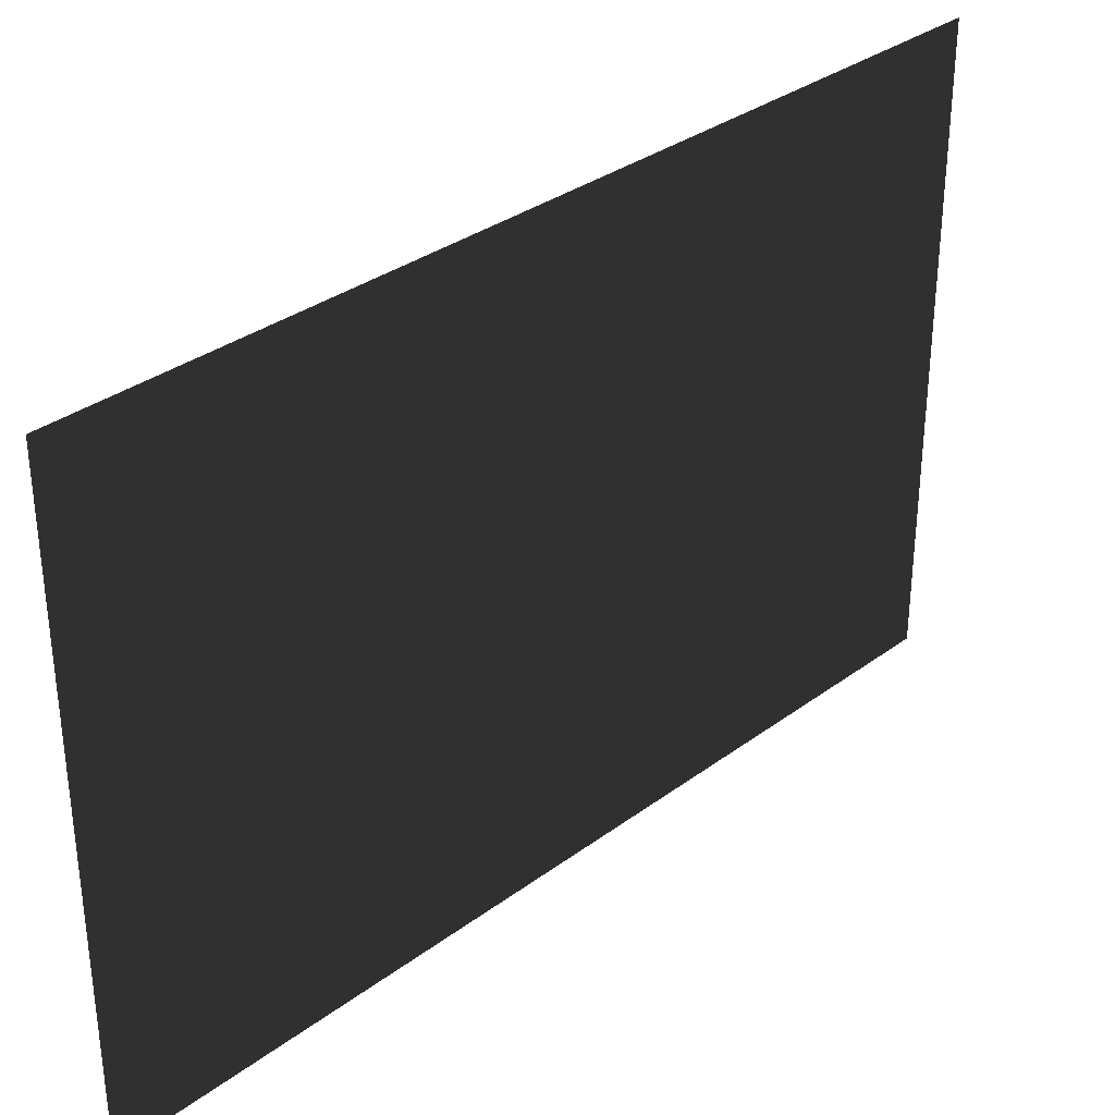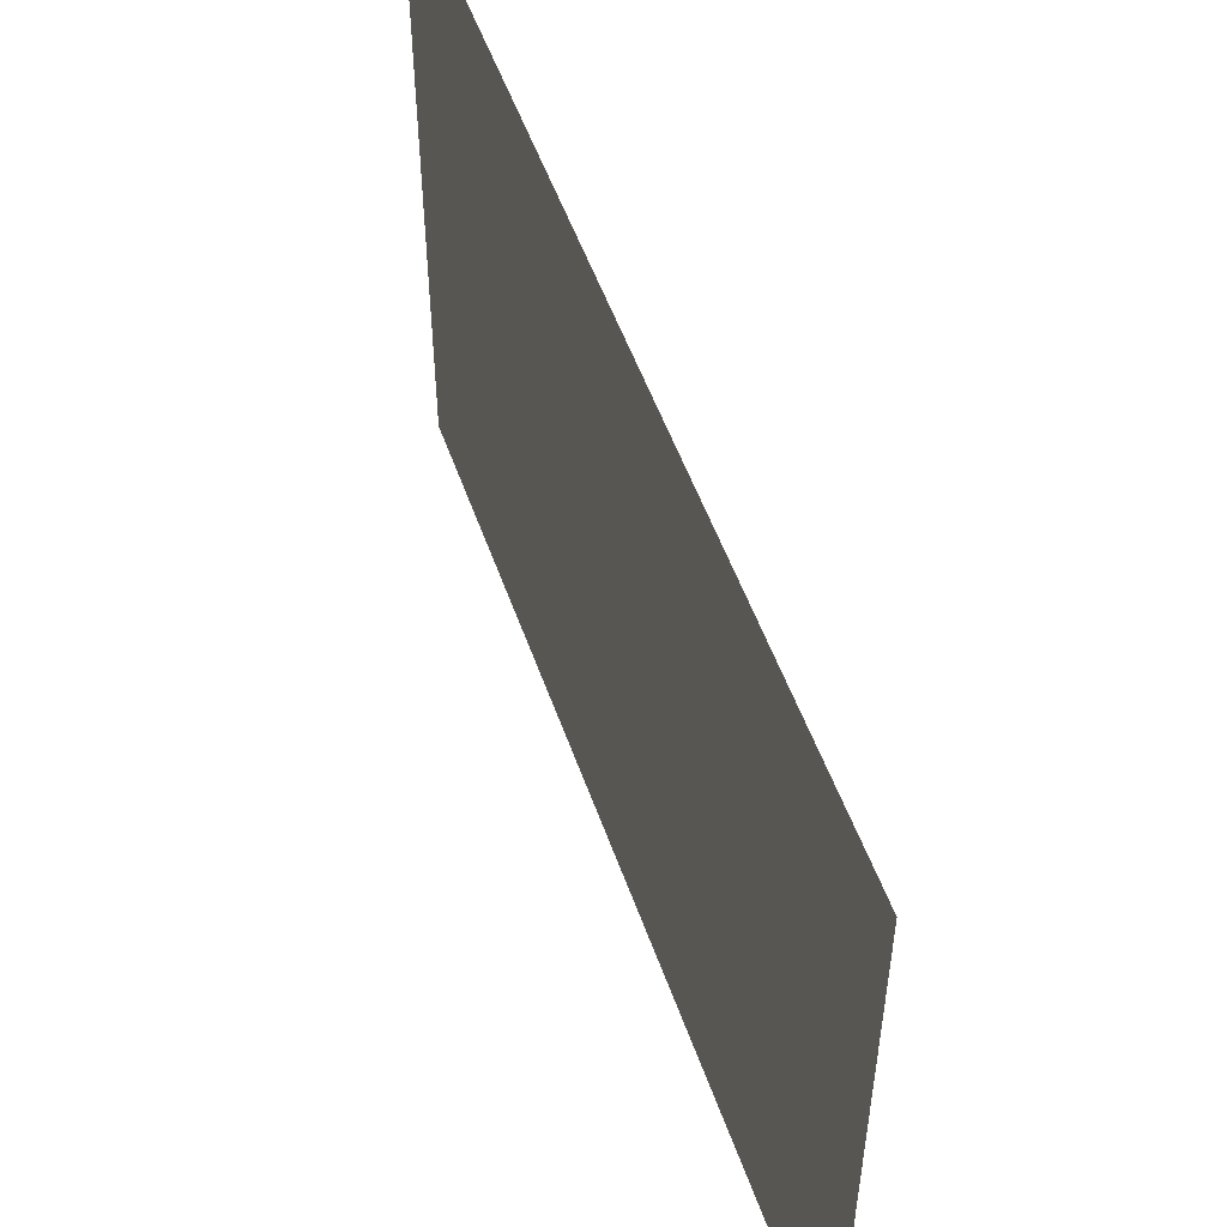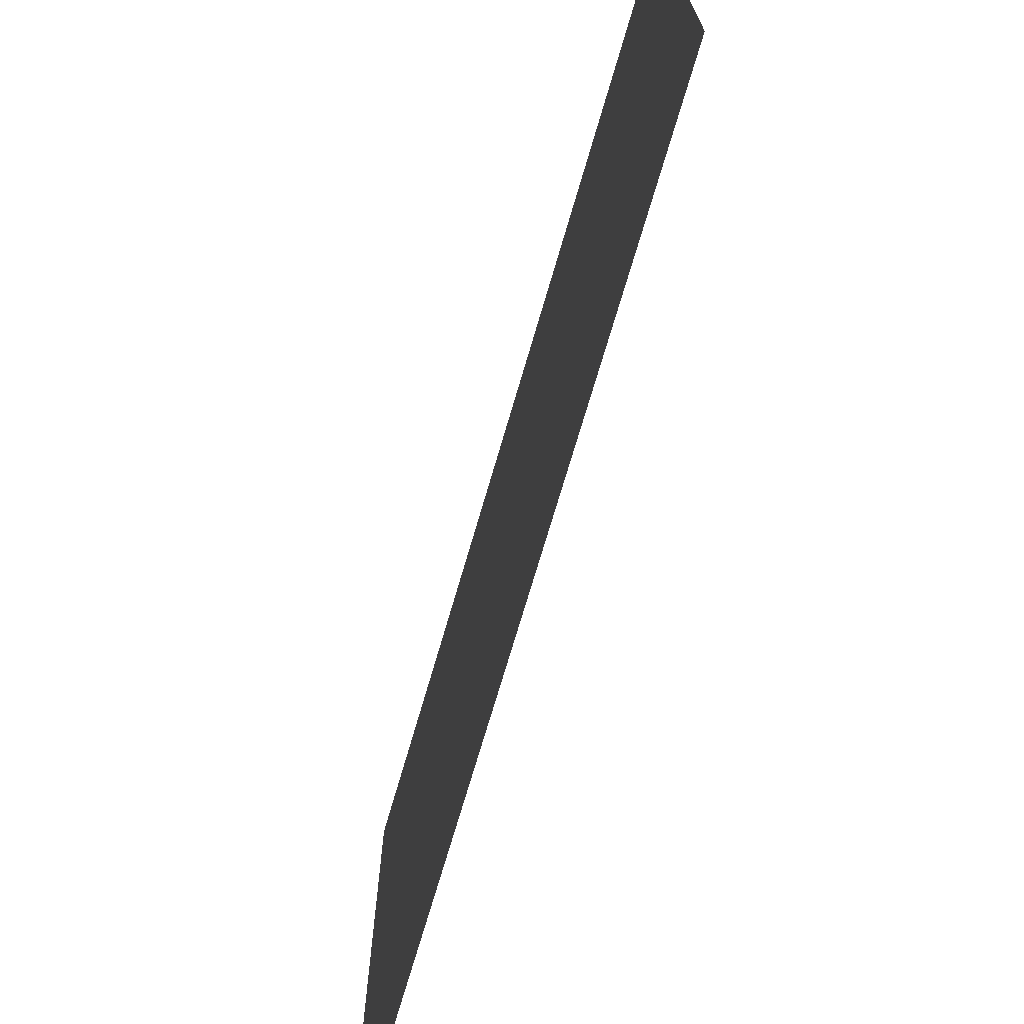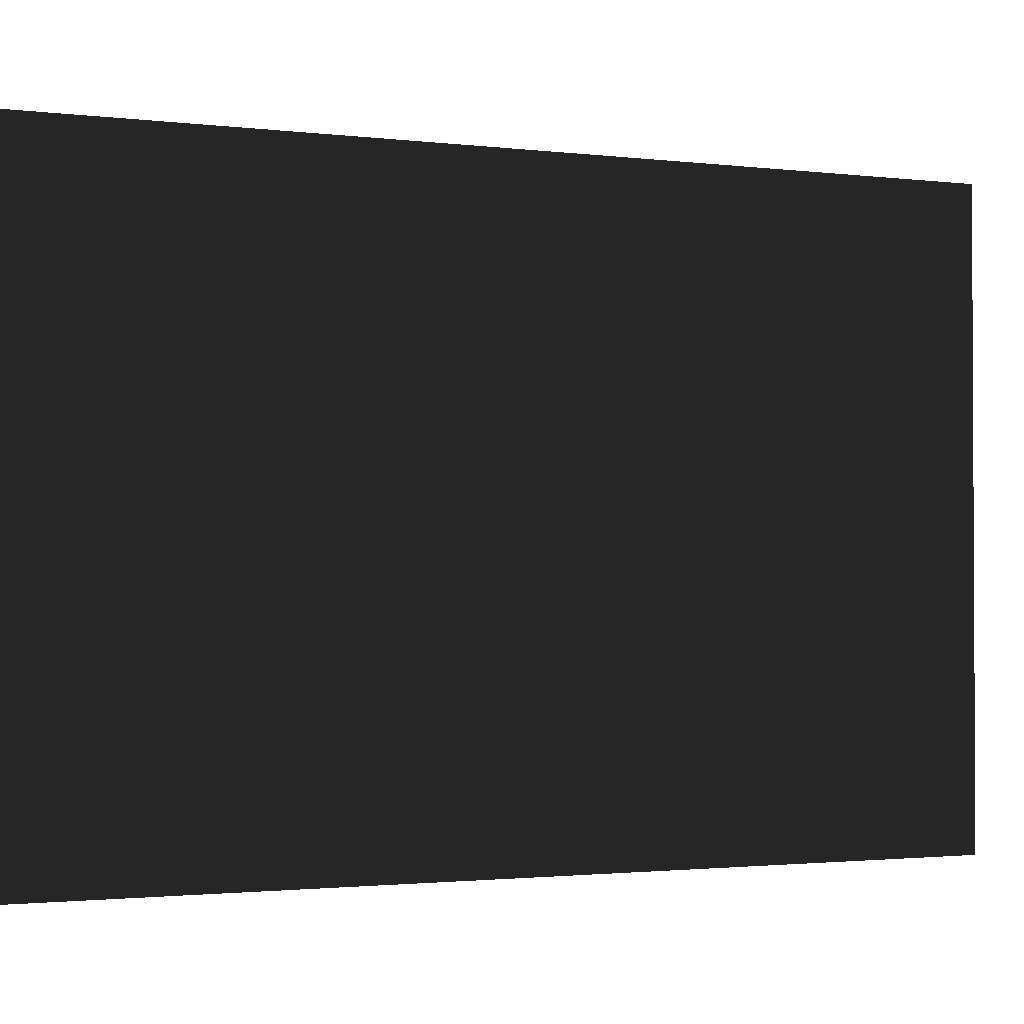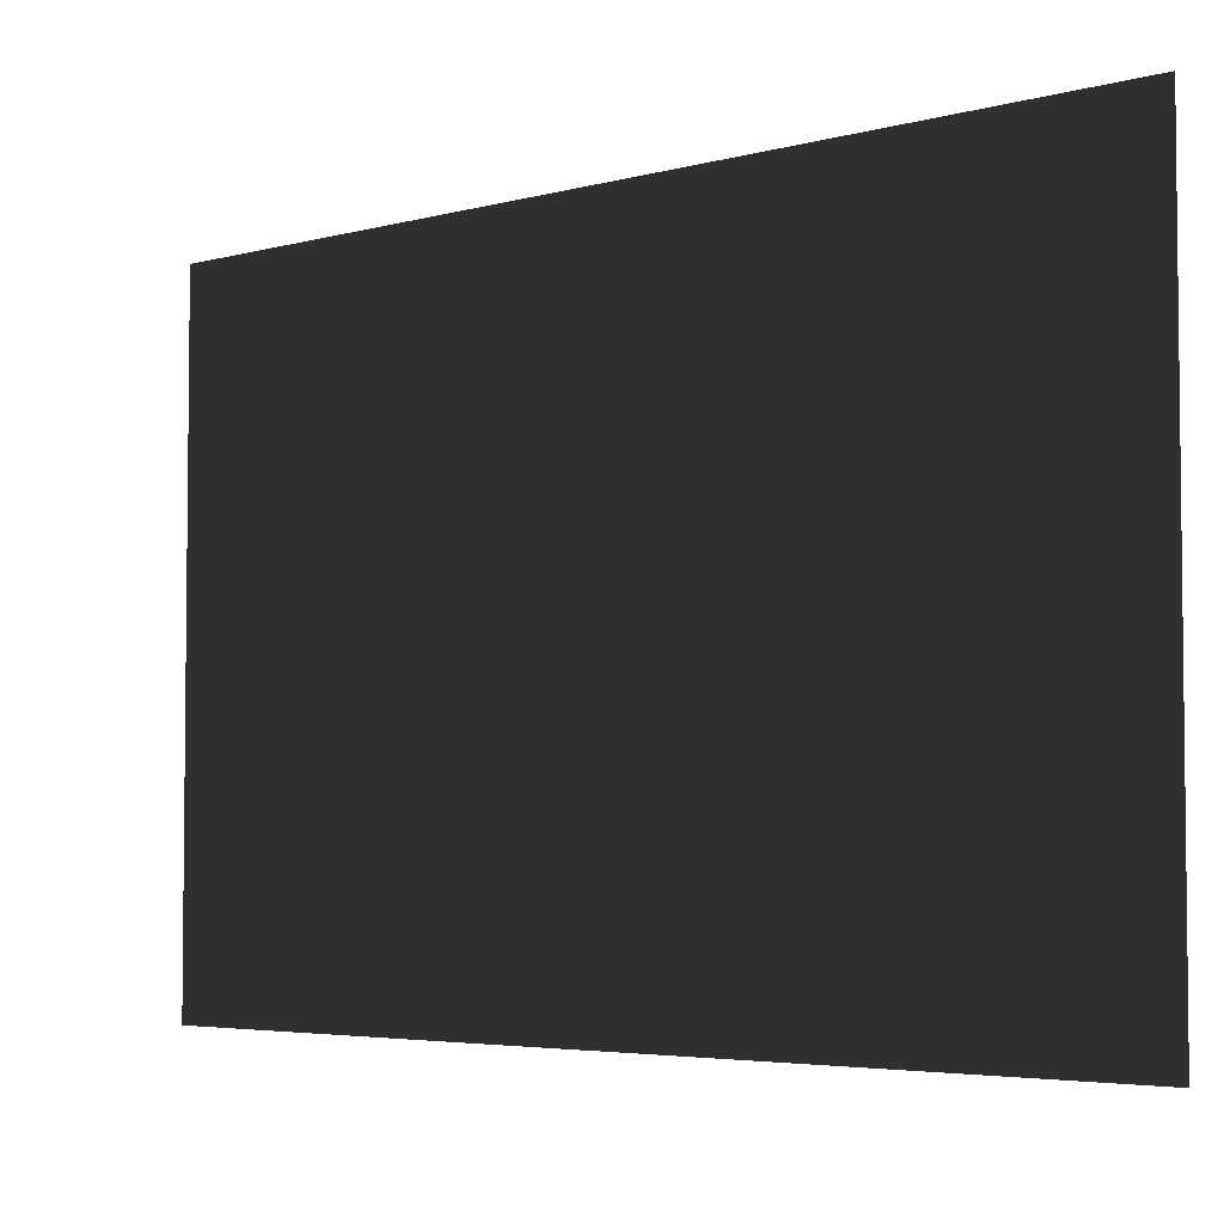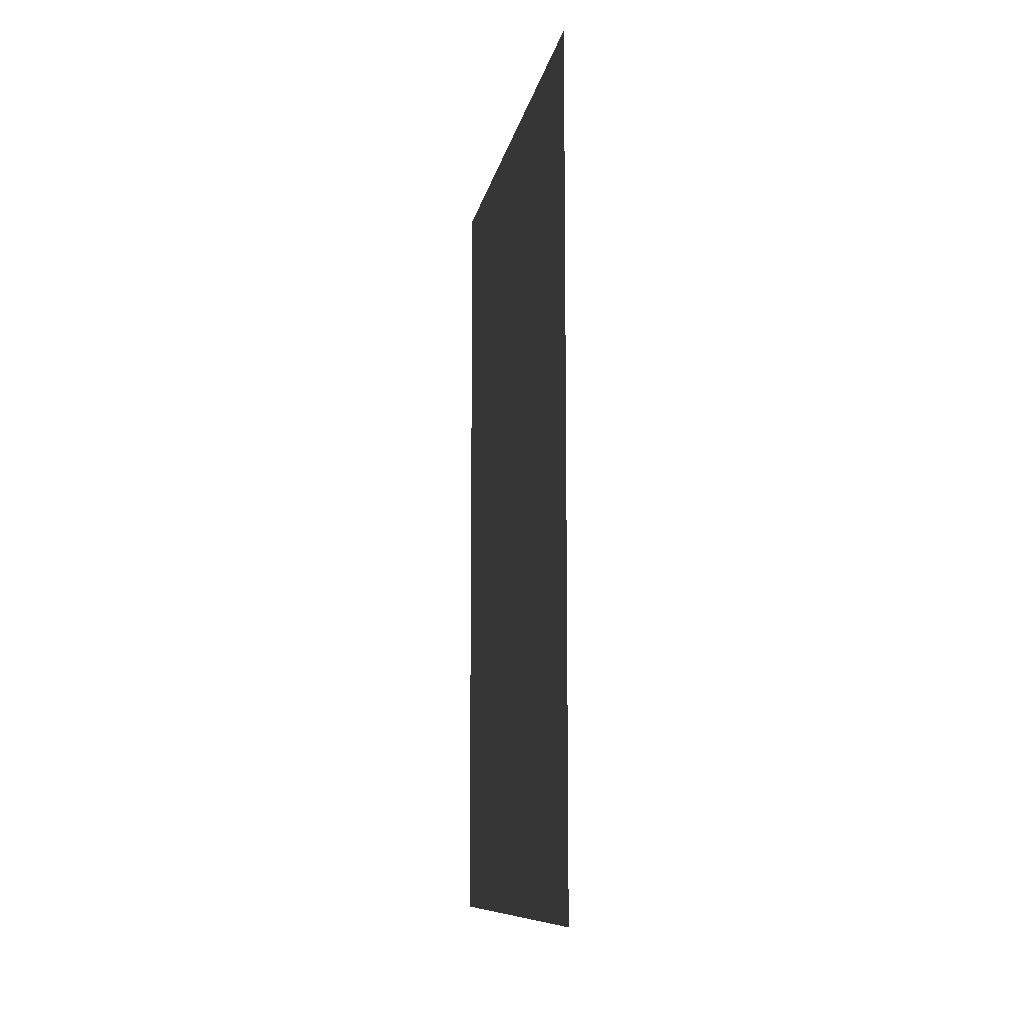
<metadata>
{"format":"obj","ext":"obj","renderer":"f3d","projection":"perspective","resolution":1024,"background":"white","views":[{"elev":33.3,"azim":44.6,"up":"+Z"},{"elev":52.7,"azim":160.9,"up":"+Z"},{"elev":-71.2,"azim":163.8,"up":"+Z"},{"elev":-1.7,"azim":-114.3,"up":"+Z"},{"elev":-4.3,"azim":132.3,"up":"+Z"},{"elev":-10.3,"azim":-10.3,"up":"+Y"}]}
</metadata>
<code>
v  -10 151 200
v  -10 -151 200
v  -10 -151 0
v  -10 151 0
o Plane001
f 1 2 3 4

</code>
